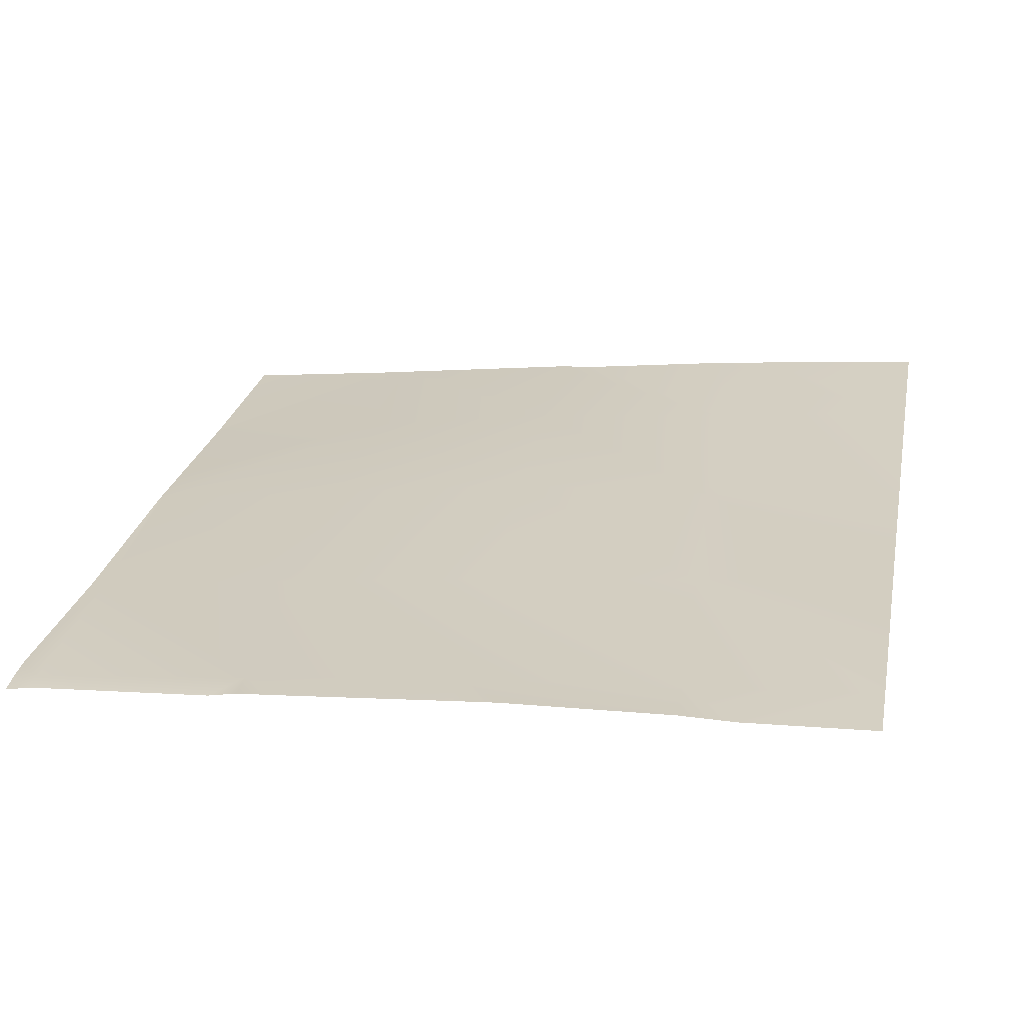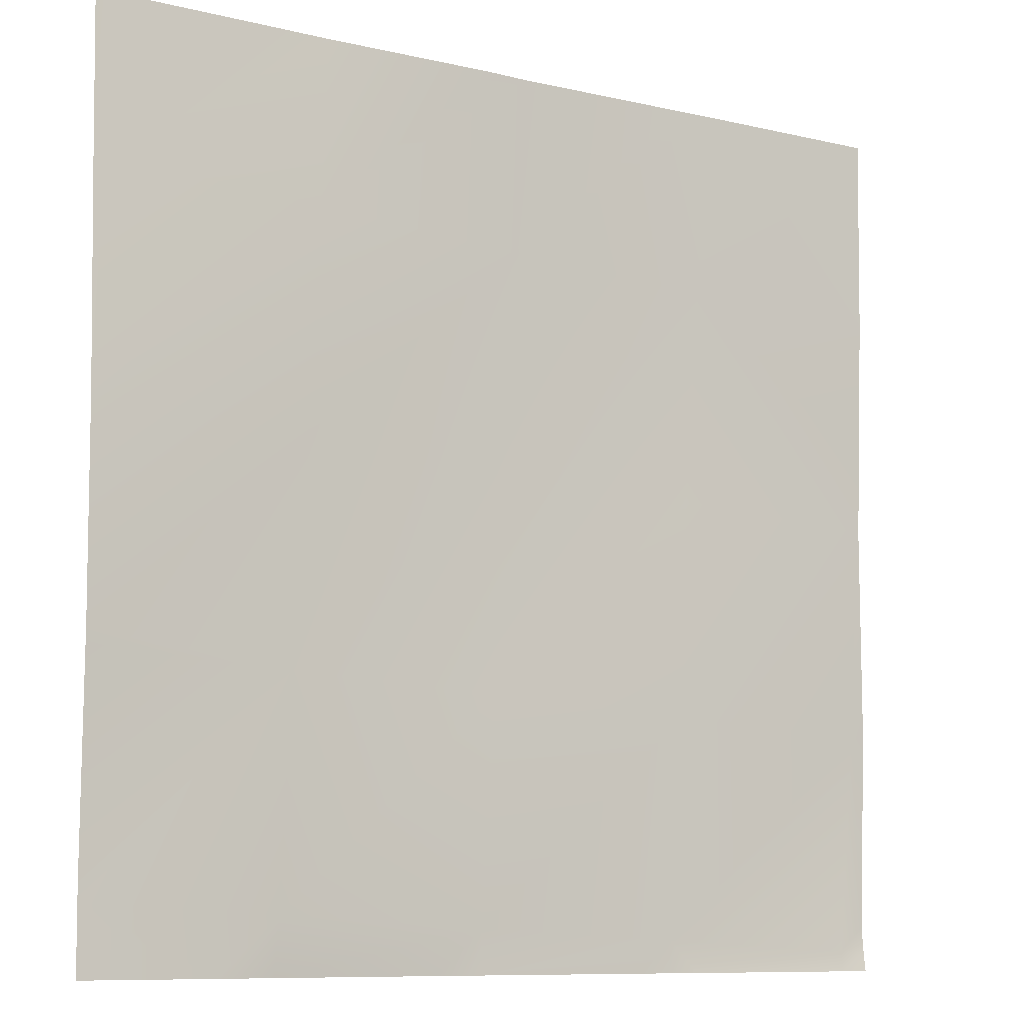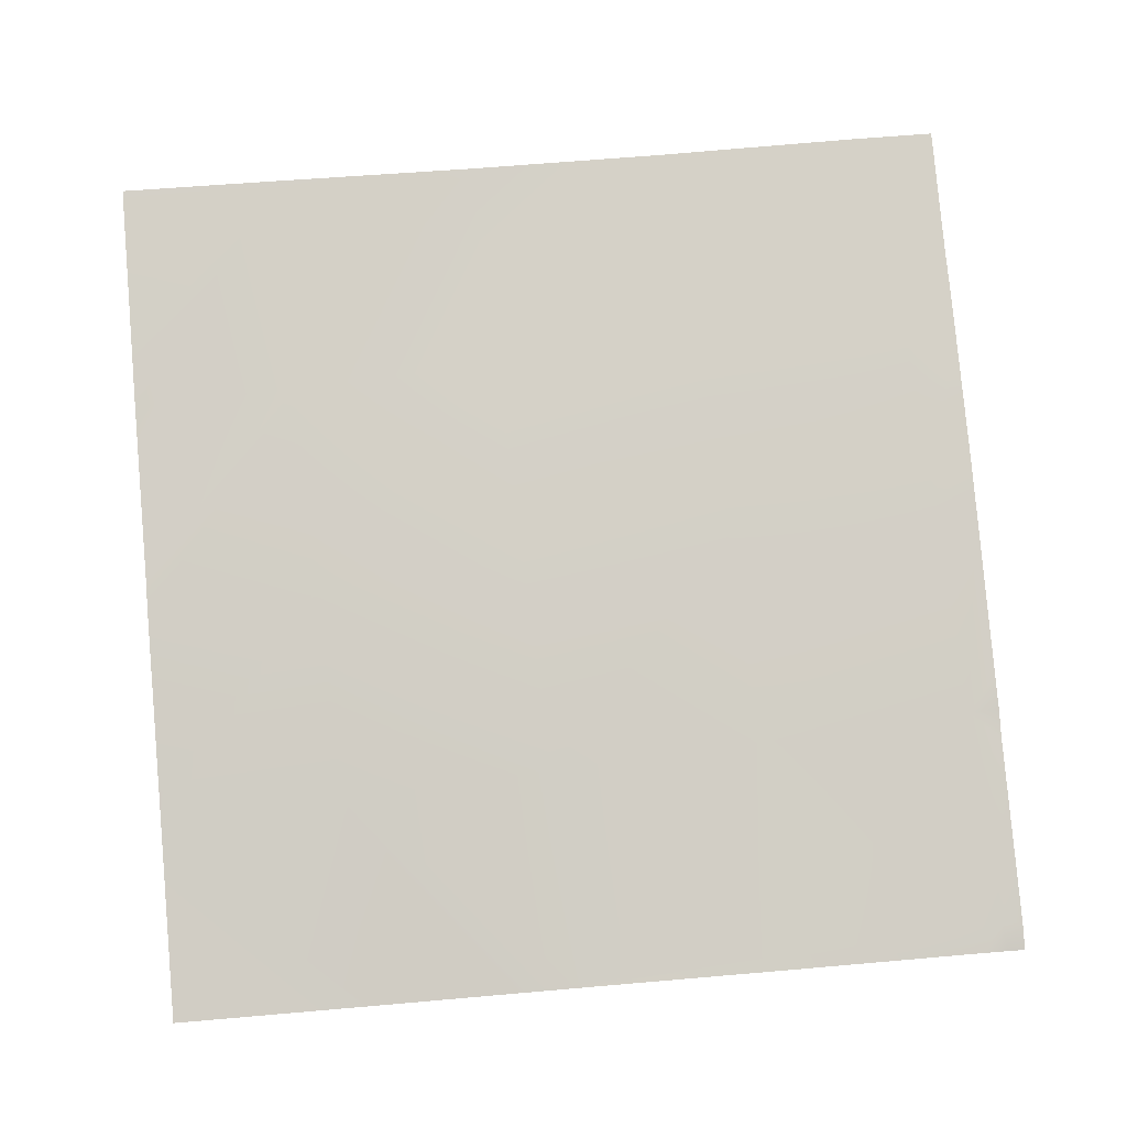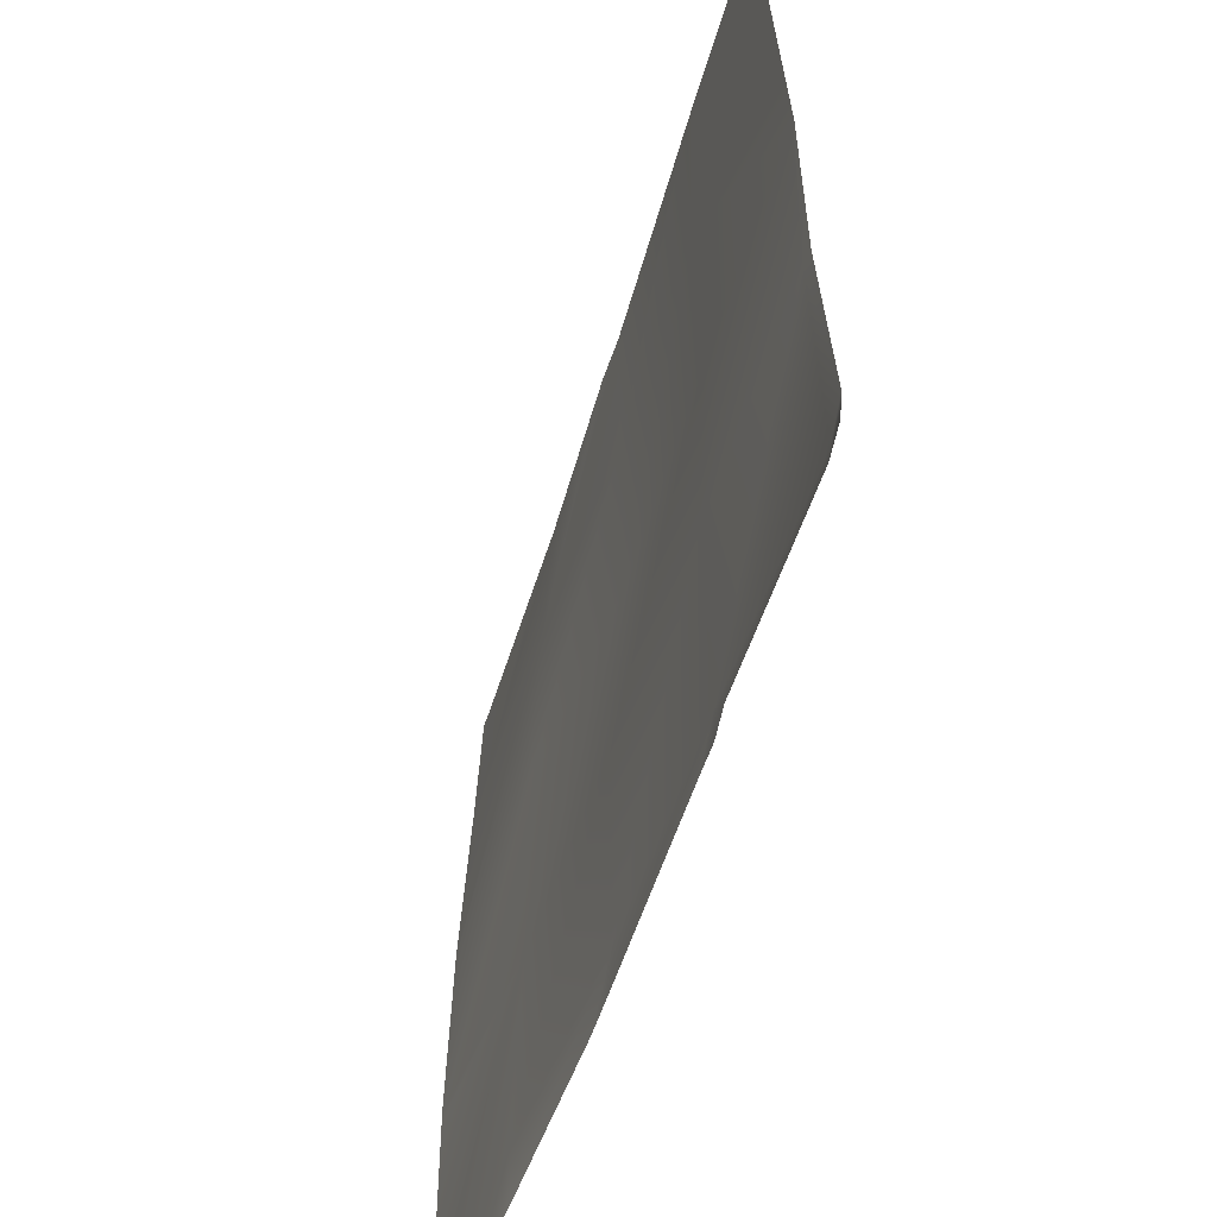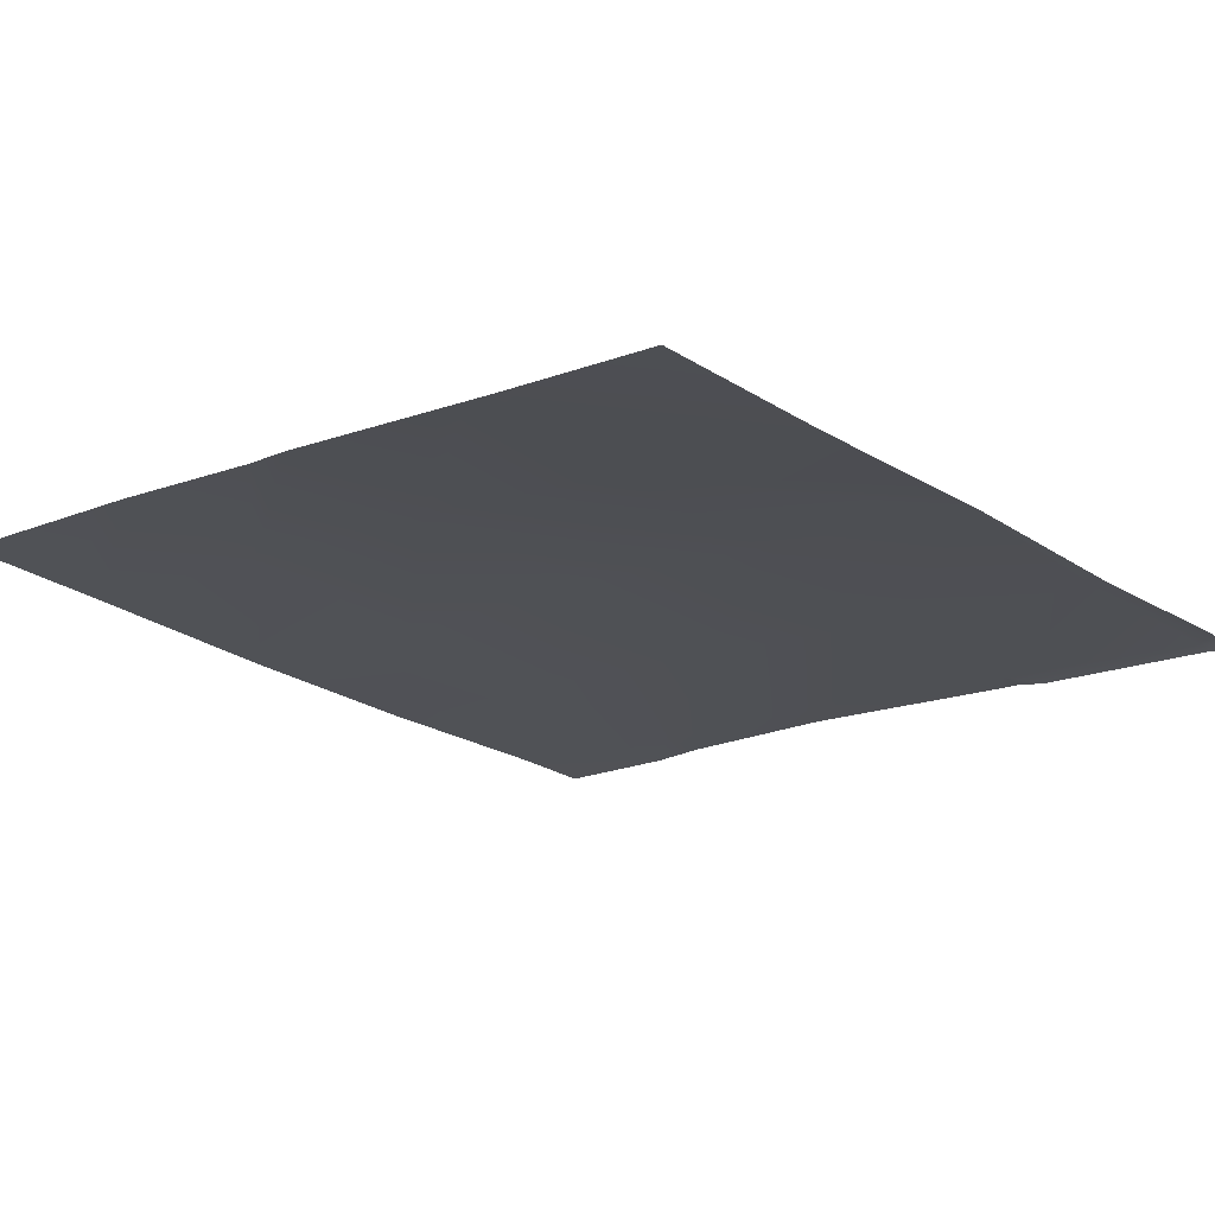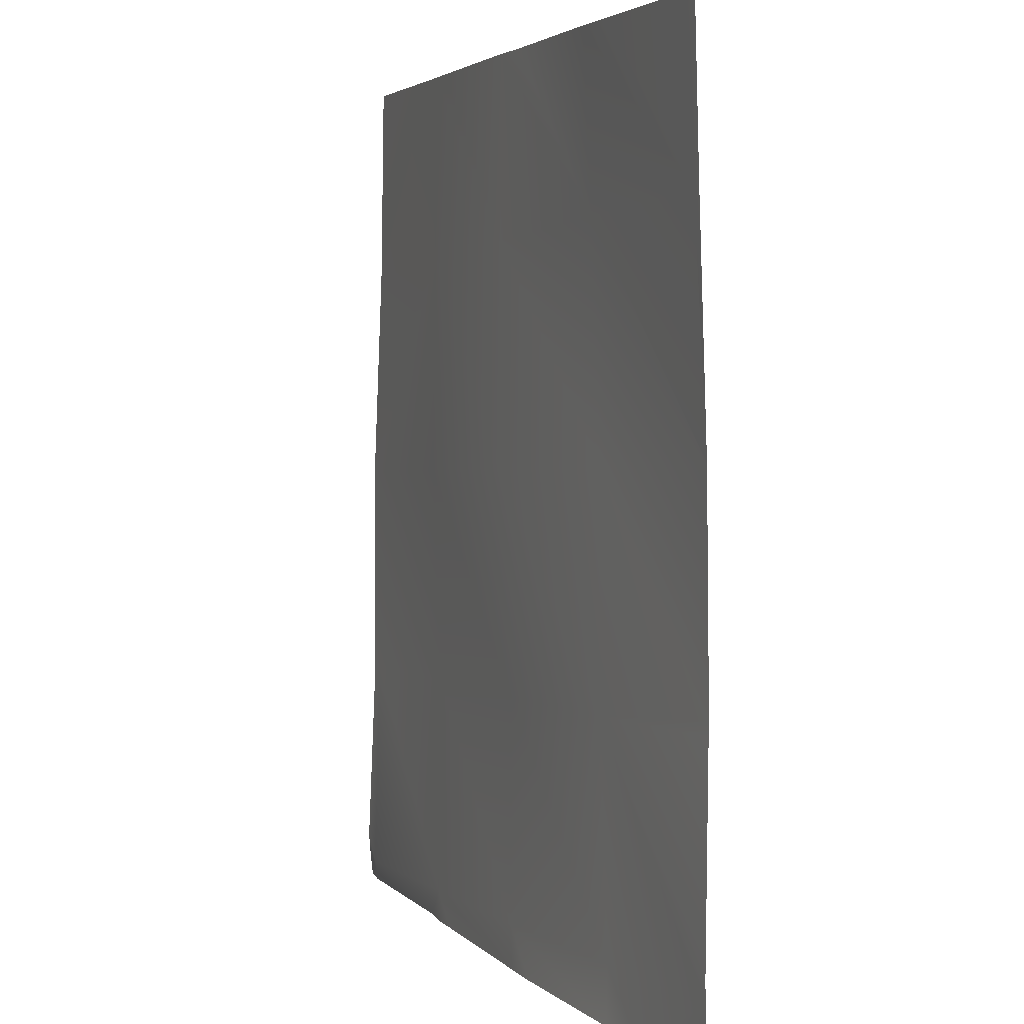
<metadata>
{"format":"obj","ext":"obj","renderer":"f3d","projection":"perspective","resolution":1024,"background":"white","views":[{"elev":26.6,"azim":-168.8,"up":"+Y"},{"elev":-9.5,"azim":-37.8,"up":"+Z"},{"elev":76.8,"azim":85.2,"up":"+Y"},{"elev":-57.3,"azim":67.5,"up":"+Z"},{"elev":-22.4,"azim":41.3,"up":"+Y"},{"elev":3.7,"azim":-114.9,"up":"+Z"}]}
</metadata>
<code>
v -23.13 2.018 -20
v -23.39 2.015 -20
v -23.11 2.006 -19.75
v -21.13 1.89 -20
v -21.12 1.887 -19.86
v -20.99 1.863 -20
v -21.28 1.901 -20
v -22.13 1.971 -20
v -22.34 1.987 -20
v -22.12 1.969 -19.8
v -24 2.052 -19.7
v -23.06 2.015 -18.75
v -24 2.054 -19.6
v -22.06 1.944 -18.81
v -24 2.052 -19.74
v -24 2.046 -20
v -21.07 1.851 -18.86
v -20 1.787 -19.91
v -20.13 1.803 -20
v -20.12 1.812 -19.91
v -20 1.778 -19.99
v -20 1.777 -20
v -20.07 1.765 -18.91
v -20 1.798 -19.8
v -24 2.044 -18.65
v -23.01 1.992 -17.76
v -24 2.045 -18.7
v -21.01 1.867 -17.86
v -20.02 1.76 -17.91
v -22.01 1.98 -17.81
v -24 2.058 -17.7
v -24 2.094 -16.75
v -23.95 2.092 -16.71
v -24 2.062 -17.6
v -21.96 1.947 -16.81
v -20.96 1.829 -16.86
v -22.96 2.006 -16.76
v -24 2.058 -17.7
v -20 1.759 -17.93
v -20 1.759 -18.91
v -24 2.117 -16
v -23.92 2.111 -16
v -24 2.116 -16.05
v -24 2.096 -16.7
v -21.92 1.92 -16
v -22.11 1.932 -16
v -20.92 1.802 -16
v -21.06 1.819 -16
v -22.92 2.025 -16
v -23.17 2.046 -16
v -20 1.718 -16.91
v -20.79 1.787 -16
v -20 1.717 -16.88
v -20 1.745 -17.58
v -20 1.758 -17.91
v -20 1.703 -16
f 1 2 3
f 4 5 6
f 4 7 5
f 8 9 10
f 11 12 3
f 11 13 12
f 1 10 9
f 1 3 10
f 8 5 7
f 8 10 5
f 3 14 10
f 2 11 3
f 2 15 11
f 15 2 16
f 17 5 10
f 18 19 20
f 18 21 19
f 21 22 19
f 5 23 20
f 18 20 24
f 20 6 5
f 20 19 6
f 12 25 26
f 12 27 25
f 27 12 13
f 17 14 28
f 14 17 10
f 17 23 5
f 23 17 29
f 3 12 14
f 14 12 30
f 31 26 25
f 32 33 34
f 26 35 30
f 30 28 14
f 28 29 17
f 30 36 28
f 12 26 30
f 31 37 26
f 31 38 37
f 39 23 29
f 39 40 23
f 28 36 29
f 41 42 43
f 43 33 44
f 43 42 33
f 44 33 32
f 45 37 46
f 45 35 37
f 37 35 26
f 35 36 30
f 47 35 48
f 47 36 35
f 38 33 37
f 38 34 33
f 49 33 50
f 49 37 33
f 49 46 37
f 45 48 35
f 50 33 42
f 51 52 53
f 51 36 52
f 36 47 52
f 54 36 51
f 54 29 36
f 54 55 29
f 39 29 55
f 56 53 52
f 24 23 40
f 24 20 23

</code>
